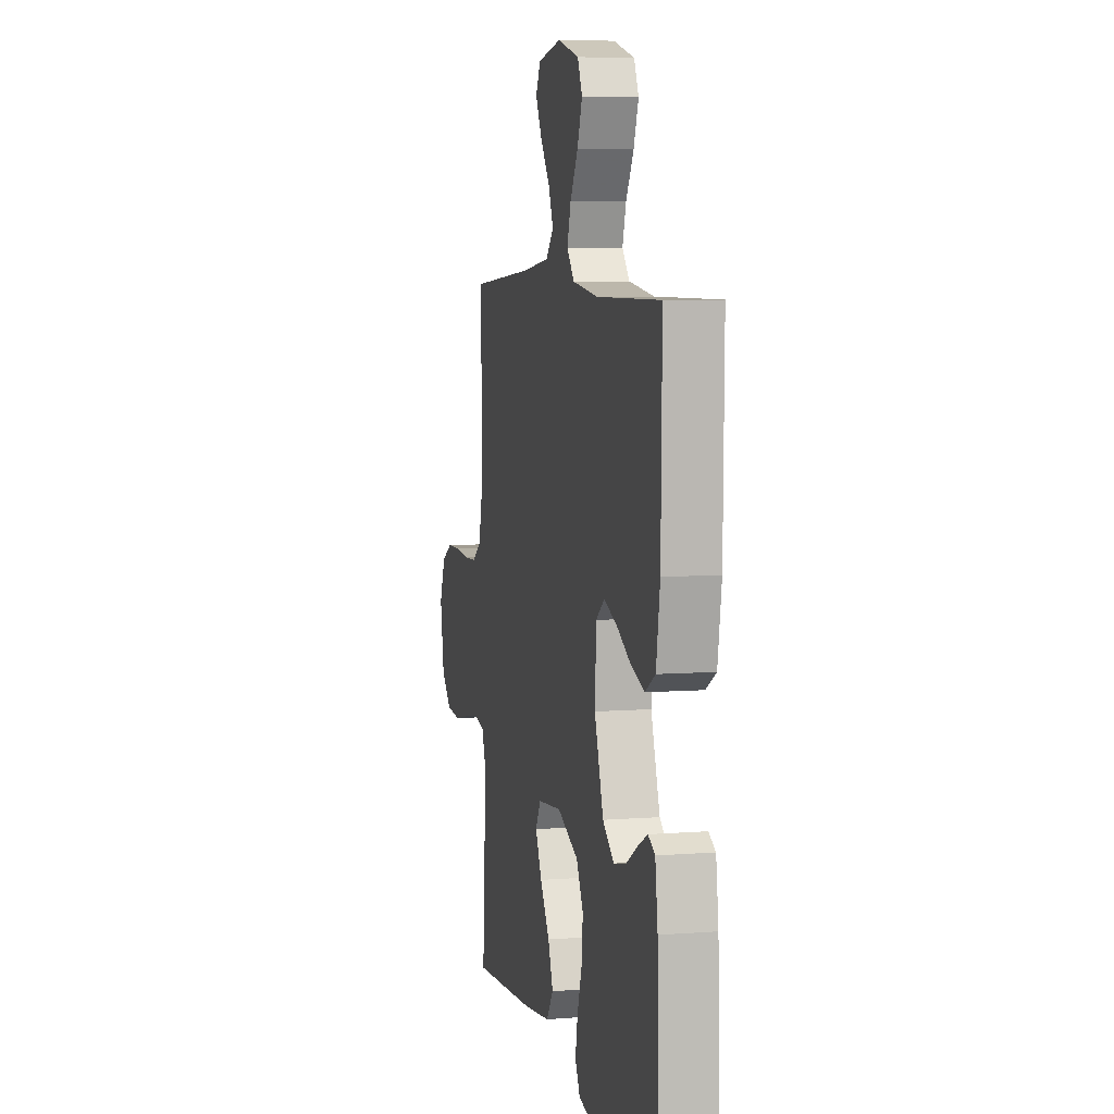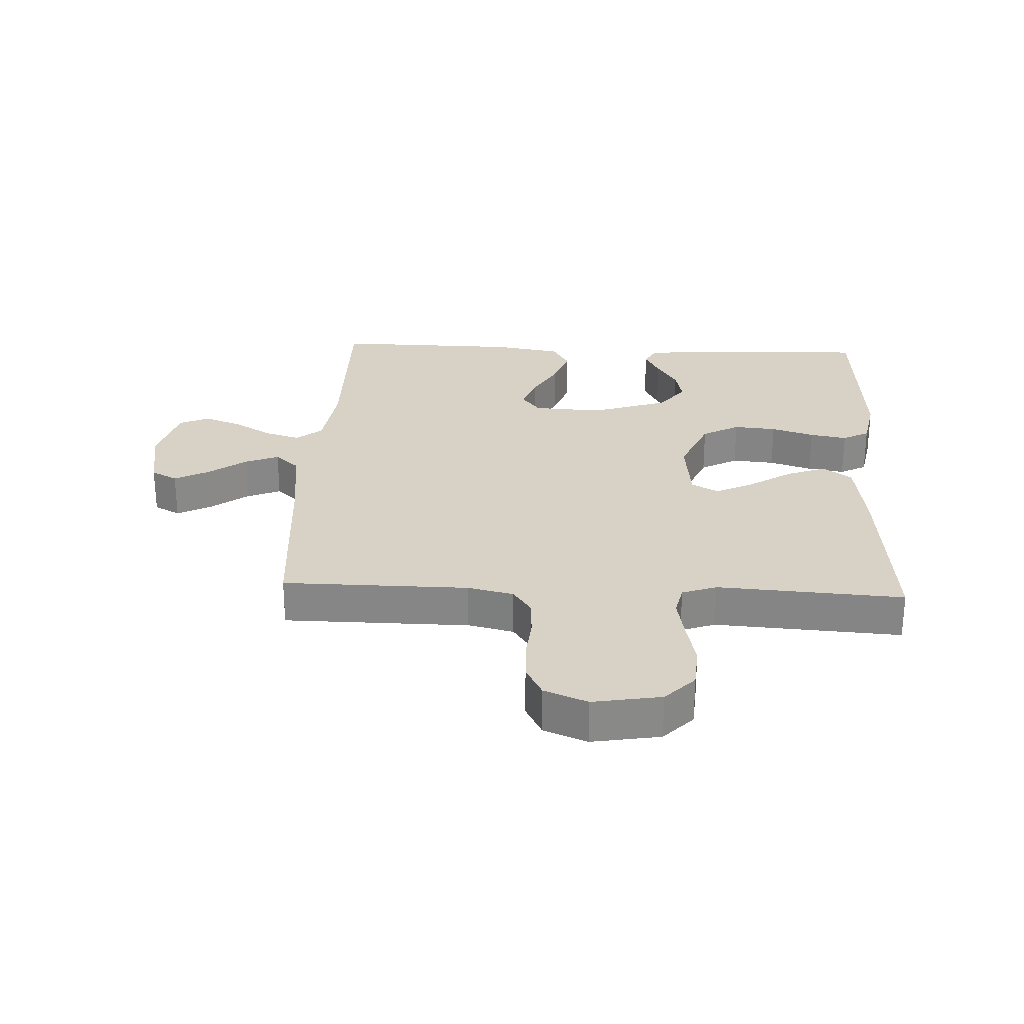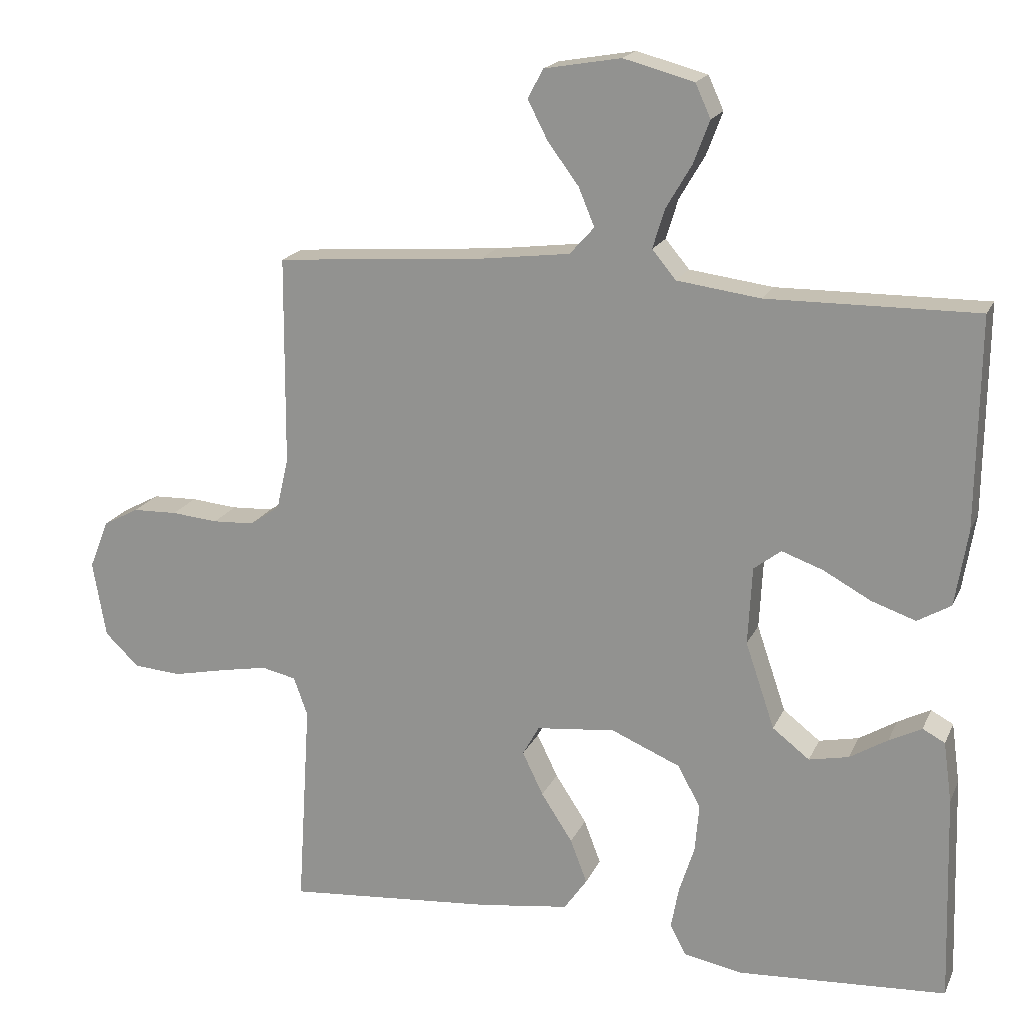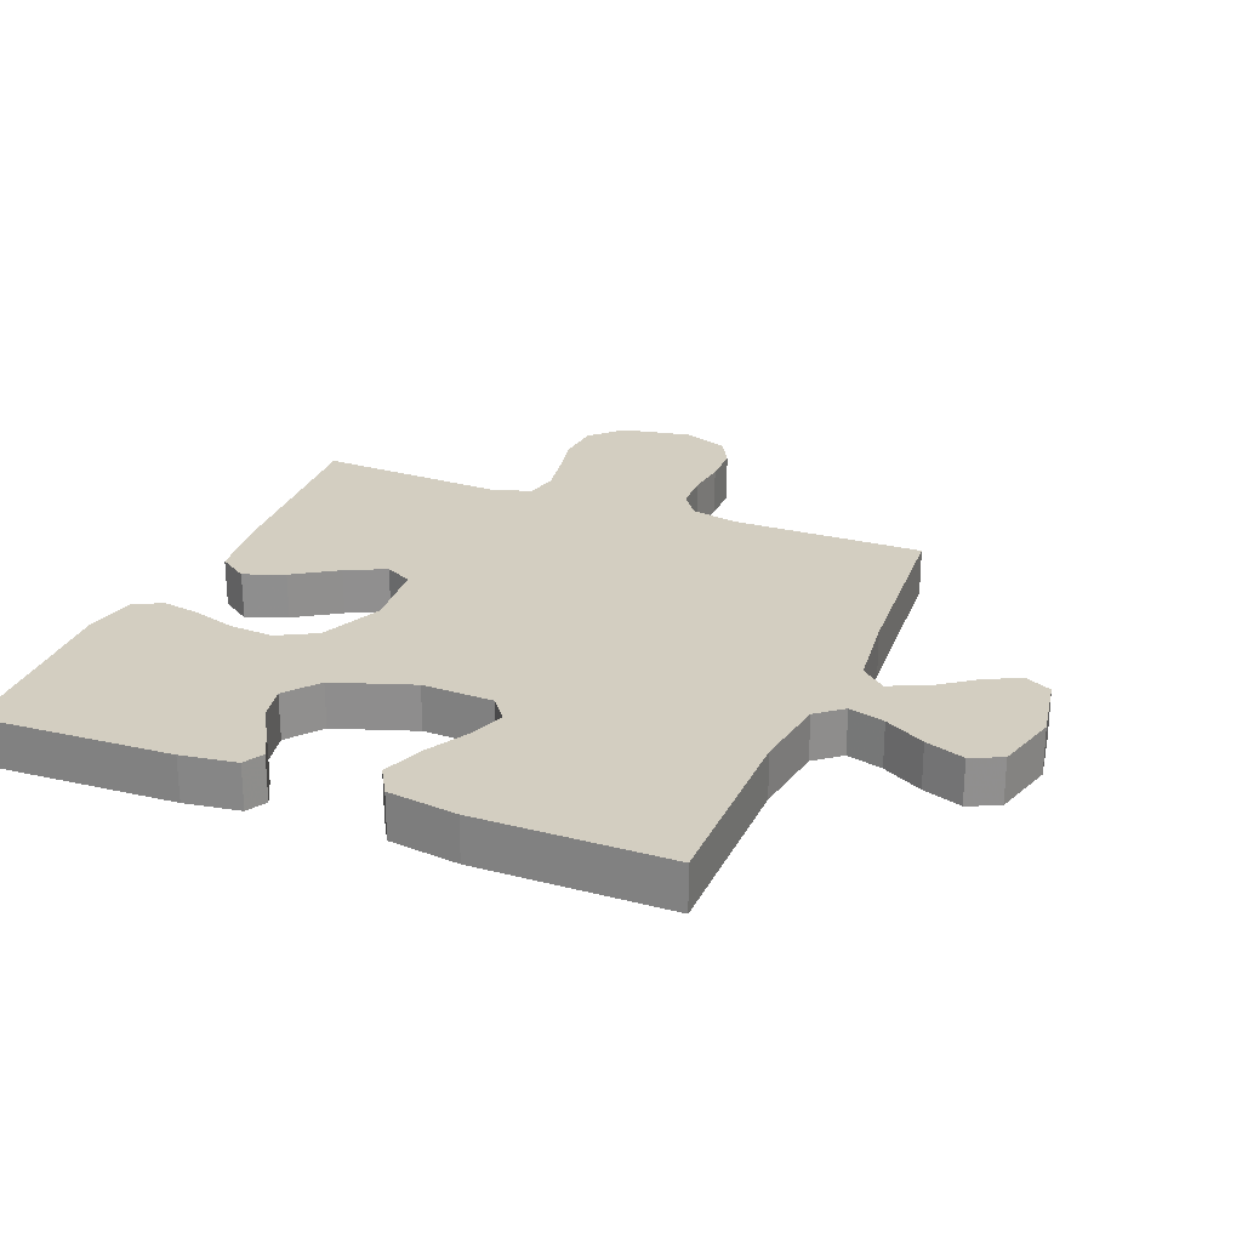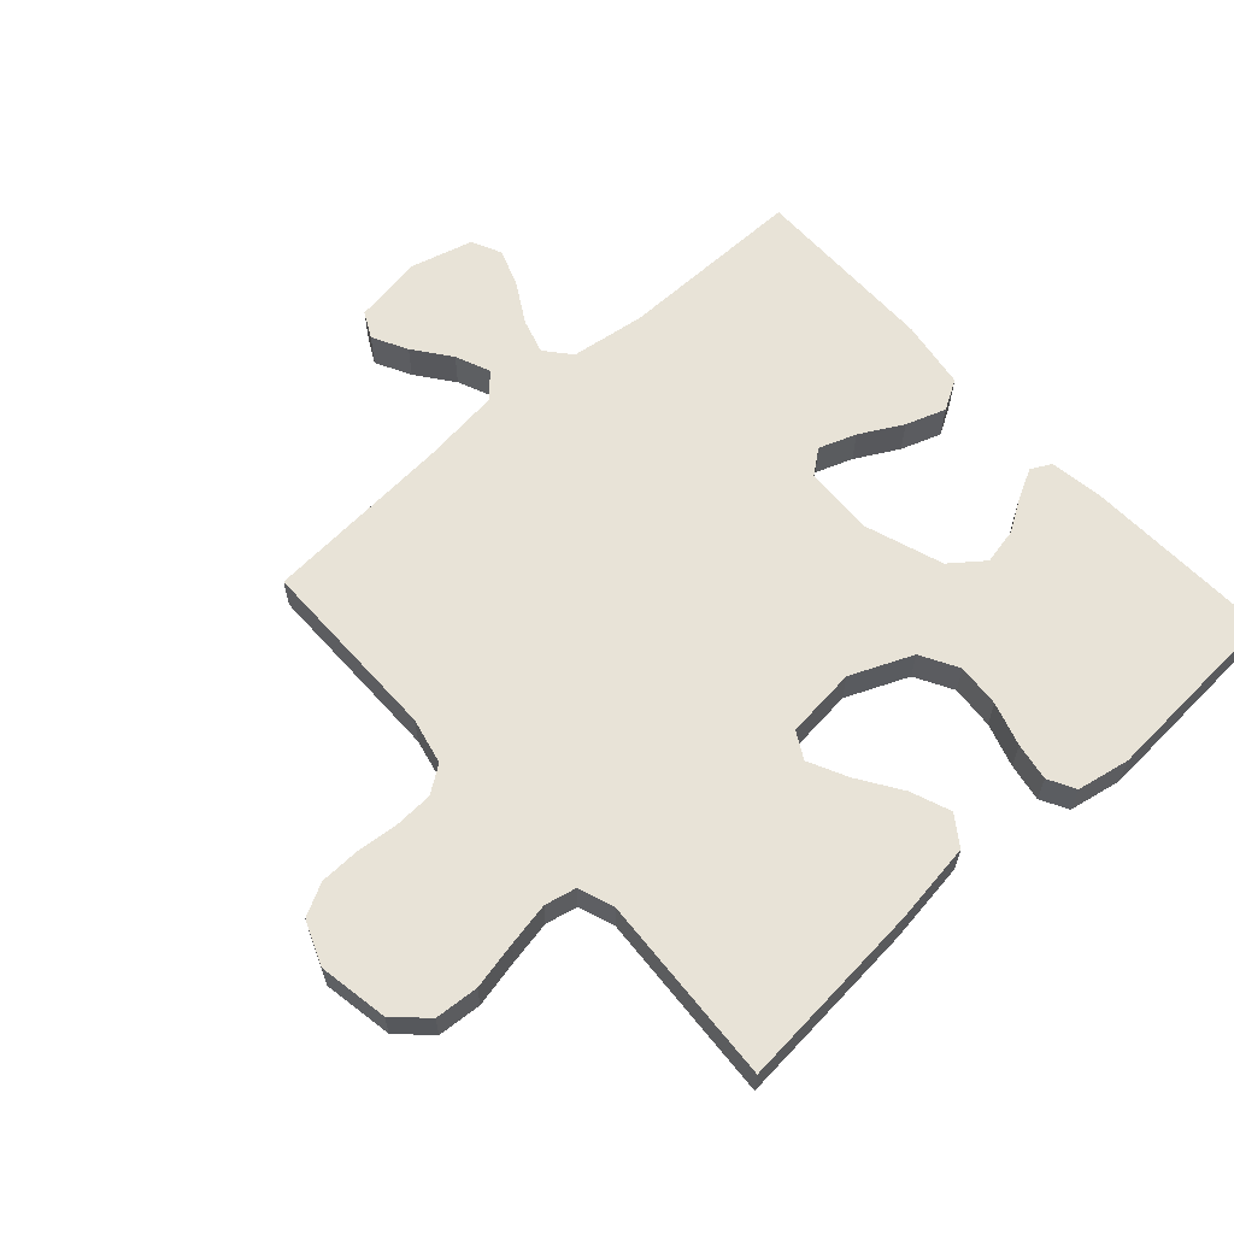
<metadata>
{"format":"obj","ext":"obj","renderer":"f3d","projection":"perspective","resolution":1024,"background":"white","views":[{"elev":6.7,"azim":-102.8,"up":"+Z"},{"elev":27.4,"azim":92.7,"up":"+Y"},{"elev":18.4,"azim":-161.4,"up":"+Z"},{"elev":24.9,"azim":-68.0,"up":"+Y"},{"elev":61.7,"azim":137.9,"up":"+Y"}]}
</metadata>
<code>
v -0.5 0.07 0.5
v -0.2 0.07 0.497
v -0.08 0.07 0.513
v -0.046 0.07 0.554
v -0.063 0.07 0.61
v -0.1 0.07 0.673
v -0.123 0.07 0.734
v -0.101 0.07 0.782
v 0 0.07 0.809
v 0.11 0.07 0.79
v 0.132 0.07 0.748
v 0.103 0.07 0.692
v 0.059 0.07 0.633
v 0.036 0.07 0.578
v 0.071 0.07 0.539
v 0.2 0.07 0.523
v 0.5 0.07 0.5
v 0.502 0.07 0.2
v 0.519 0.07 0.126
v 0.562 0.07 0.096
v 0.622 0.07 0.093
v 0.689 0.07 0.099
v 0.753 0.07 0.097
v 0.804 0.07 0.07
v 0.832 0.07 0
v 0.813 0.07 -0.11
v 0.764 0.07 -0.157
v 0.695 0.07 -0.162
v 0.62 0.07 -0.146
v 0.551 0.07 -0.133
v 0.501 0.07 -0.144
v 0.481 0.07 -0.2
v 0.5 0.07 -0.5
v 0.2 0.07 -0.474
v 0.071 0.07 -0.456
v 0.038 0.07 -0.409
v 0.062 0.07 -0.346
v 0.107 0.07 -0.277
v 0.137 0.07 -0.215
v 0.113 0.07 -0.172
v 0 0.07 -0.16
v -0.099 0.07 -0.202
v -0.132 0.07 -0.262
v -0.126 0.07 -0.331
v -0.104 0.07 -0.4
v -0.093 0.07 -0.46
v -0.116 0.07 -0.503
v -0.2 0.07 -0.519
v -0.5 0.07 -0.5
v -0.491 0.07 -0.2
v -0.479 0.07 -0.113
v -0.447 0.07 -0.096
v -0.4 0.07 -0.12
v -0.346 0.07 -0.153
v -0.289 0.07 -0.165
v -0.236 0.07 -0.124
v -0.194 0.07 0
v -0.2 0.07 0.112
v -0.239 0.07 0.142
v -0.298 0.07 0.121
v -0.366 0.07 0.084
v -0.43 0.07 0.062
v -0.478 0.07 0.09
v -0.496 0.07 0.2
v -0.5 0 0.5
v -0.2 0 0.497
v -0.08 0 0.513
v -0.046 0 0.554
v -0.063 0 0.61
v -0.1 0 0.673
v -0.123 0 0.734
v -0.101 0 0.782
v 0 0 0.809
v 0.11 0 0.79
v 0.132 0 0.748
v 0.103 0 0.692
v 0.059 0 0.633
v 0.036 0 0.578
v 0.071 0 0.539
v 0.2 0 0.523
v 0.5 0 0.5
v 0.502 0 0.2
v 0.519 0 0.126
v 0.562 0 0.096
v 0.622 0 0.093
v 0.689 0 0.099
v 0.753 0 0.097
v 0.804 0 0.07
v 0.832 0 0
v 0.813 0 -0.11
v 0.764 0 -0.157
v 0.695 0 -0.162
v 0.62 0 -0.146
v 0.551 0 -0.133
v 0.501 0 -0.144
v 0.481 0 -0.2
v 0.5 0 -0.5
v 0.2 0 -0.474
v 0.071 0 -0.456
v 0.038 0 -0.409
v 0.062 0 -0.346
v 0.107 0 -0.277
v 0.137 0 -0.215
v 0.113 0 -0.172
v 0 0 -0.16
v -0.099 0 -0.202
v -0.132 0 -0.262
v -0.126 0 -0.331
v -0.104 0 -0.4
v -0.093 0 -0.46
v -0.116 0 -0.503
v -0.2 0 -0.519
v -0.5 0 -0.5
v -0.491 0 -0.2
v -0.479 0 -0.113
v -0.447 0 -0.096
v -0.4 0 -0.12
v -0.346 0 -0.153
v -0.289 0 -0.165
v -0.236 0 -0.124
v -0.194 0 0
v -0.2 0 0.112
v -0.239 0 0.142
v -0.298 0 0.121
v -0.366 0 0.084
v -0.43 0 0.062
v -0.478 0 0.09
v -0.496 0 0.2
f 63 64 1 2
f 60 61 62 63
f 59 60 63 2
f 58 59 2 3
f 57 58 3 4
f 51 52 53 54
f 49 50 51 54
f 49 54 55
f 48 49 55 56
f 44 45 46 47
f 43 44 47 48
f 35 36 37 38
f 35 38 39
f 32 33 34 35
f 31 32 35 39
f 30 31 39 40
f 26 27 28 29
f 26 29 30
f 25 26 30
f 21 22 23 24
f 20 21 24 25
f 16 17 18
f 15 16 18 19
f 10 11 12 13
f 10 13 14
f 9 10 14
f 8 9 14
f 5 6 7 8
f 4 5 8 14
f 57 4 14 15
f 43 48 56 57
f 42 43 57 15
f 25 30 40 41
f 20 25 41
f 19 20 41 42
f 15 19 42
f 66 65 128 127
f 127 126 125 124
f 66 127 124 123
f 67 66 123 122
f 68 67 122 121
f 118 117 116 115
f 118 115 114 113
f 119 118 113
f 120 119 113 112
f 111 110 109 108
f 112 111 108 107
f 102 101 100 99
f 103 102 99
f 99 98 97 96
f 103 99 96 95
f 104 103 95 94
f 93 92 91 90
f 94 93 90
f 94 90 89
f 88 87 86 85
f 89 88 85 84
f 82 81 80
f 83 82 80 79
f 77 76 75 74
f 78 77 74
f 78 74 73
f 78 73 72
f 72 71 70 69
f 78 72 69 68
f 79 78 68 121
f 121 120 112 107
f 79 121 107 106
f 105 104 94 89
f 105 89 84
f 106 105 84 83
f 106 83 79
f 1 65 66 2
f 2 66 67 3
f 3 67 68 4
f 4 68 69 5
f 5 69 70 6
f 6 70 71 7
f 7 71 72 8
f 8 72 73 9
f 9 73 74 10
f 10 74 75 11
f 11 75 76 12
f 12 76 77 13
f 13 77 78 14
f 14 78 79 15
f 15 79 80 16
f 16 80 81 17
f 17 81 82 18
f 18 82 83 19
f 19 83 84 20
f 20 84 85 21
f 21 85 86 22
f 22 86 87 23
f 23 87 88 24
f 24 88 89 25
f 25 89 90 26
f 26 90 91 27
f 27 91 92 28
f 28 92 93 29
f 29 93 94 30
f 30 94 95 31
f 31 95 96 32
f 32 96 97 33
f 33 97 98 34
f 34 98 99 35
f 35 99 100 36
f 36 100 101 37
f 37 101 102 38
f 38 102 103 39
f 39 103 104 40
f 40 104 105 41
f 41 105 106 42
f 42 106 107 43
f 43 107 108 44
f 44 108 109 45
f 45 109 110 46
f 46 110 111 47
f 47 111 112 48
f 48 112 113 49
f 49 113 114 50
f 50 114 115 51
f 51 115 116 52
f 52 116 117 53
f 53 117 118 54
f 54 118 119 55
f 55 119 120 56
f 56 120 121 57
f 57 121 122 58
f 58 122 123 59
f 59 123 124 60
f 60 124 125 61
f 61 125 126 62
f 62 126 127 63
f 63 127 128 64
f 64 128 65 1

</code>
